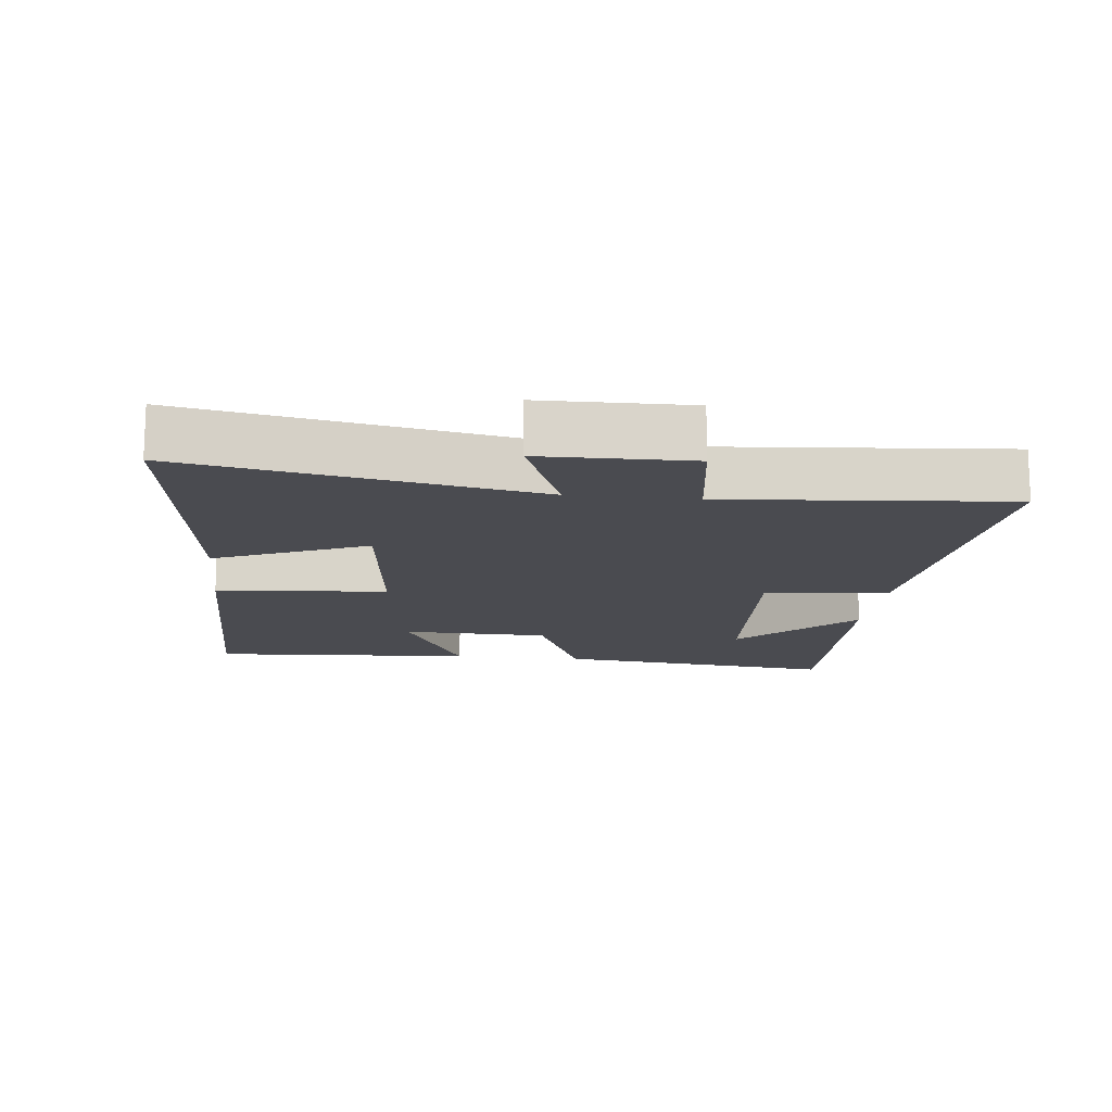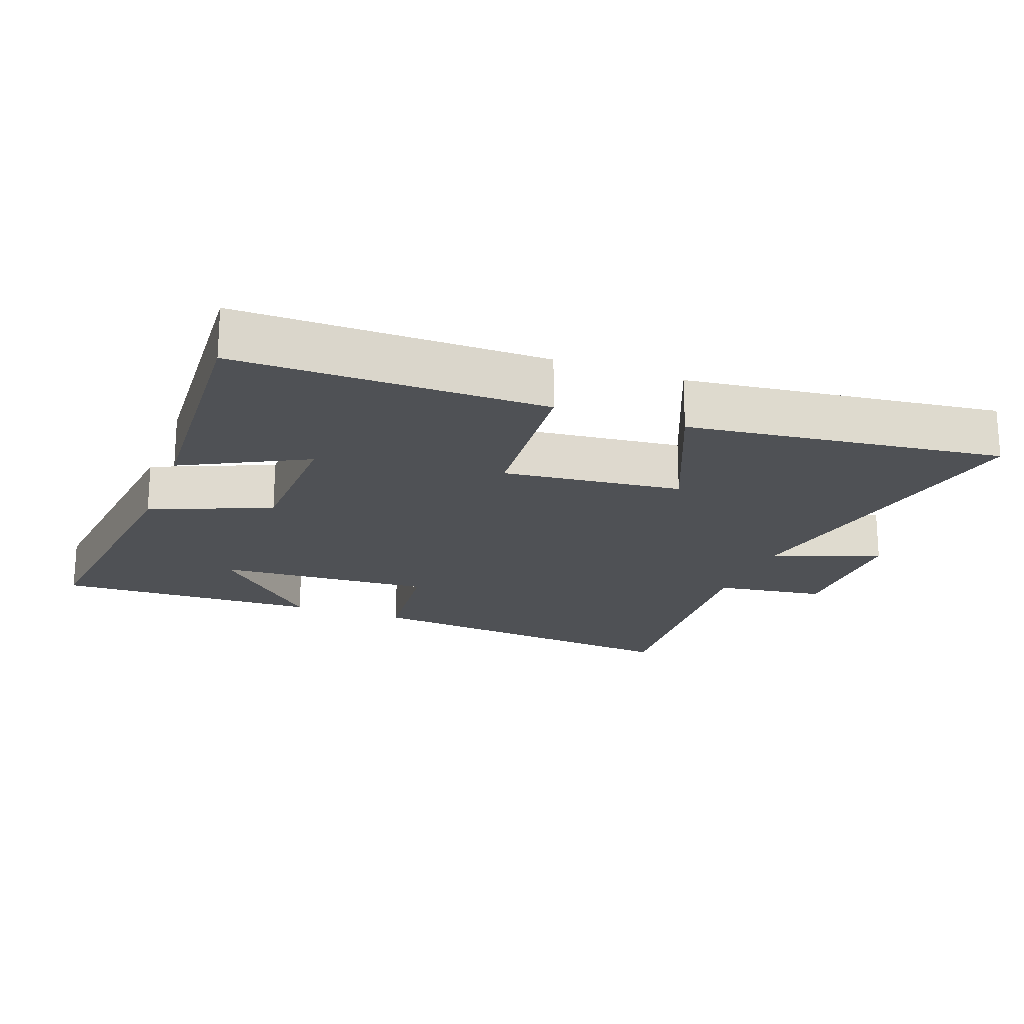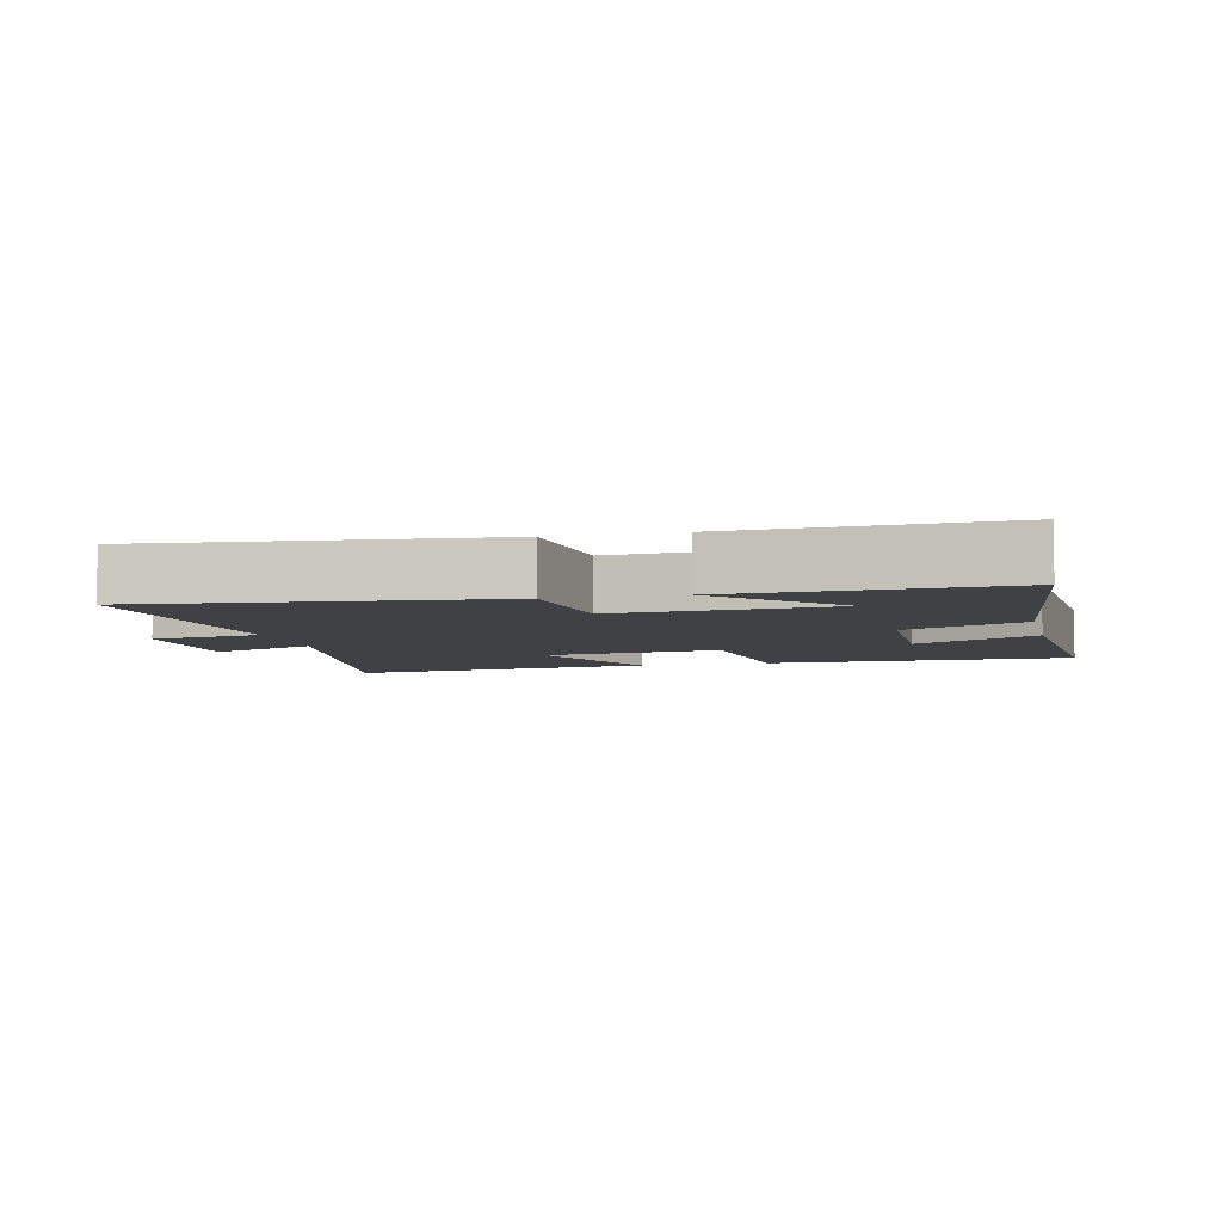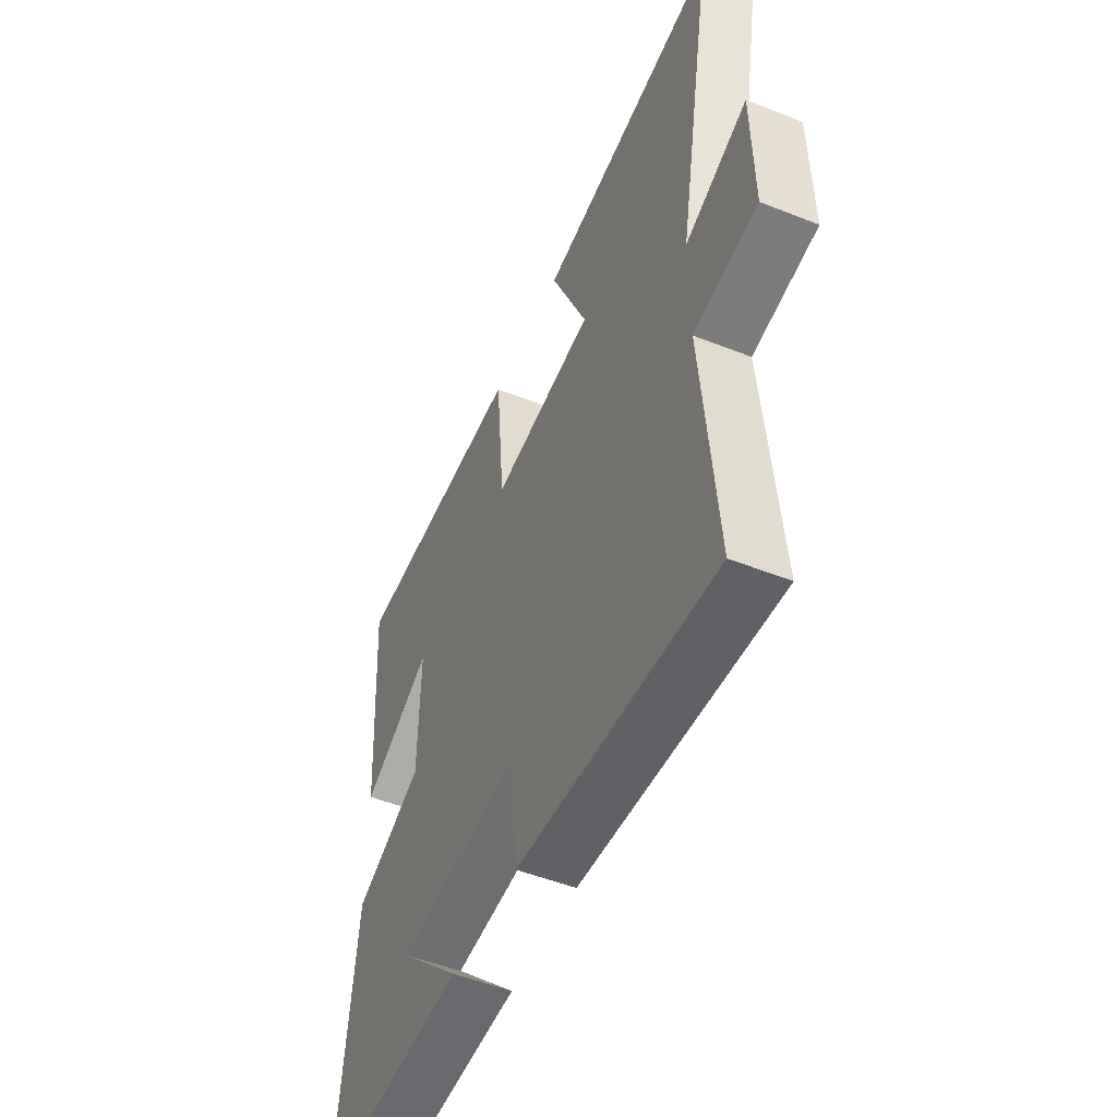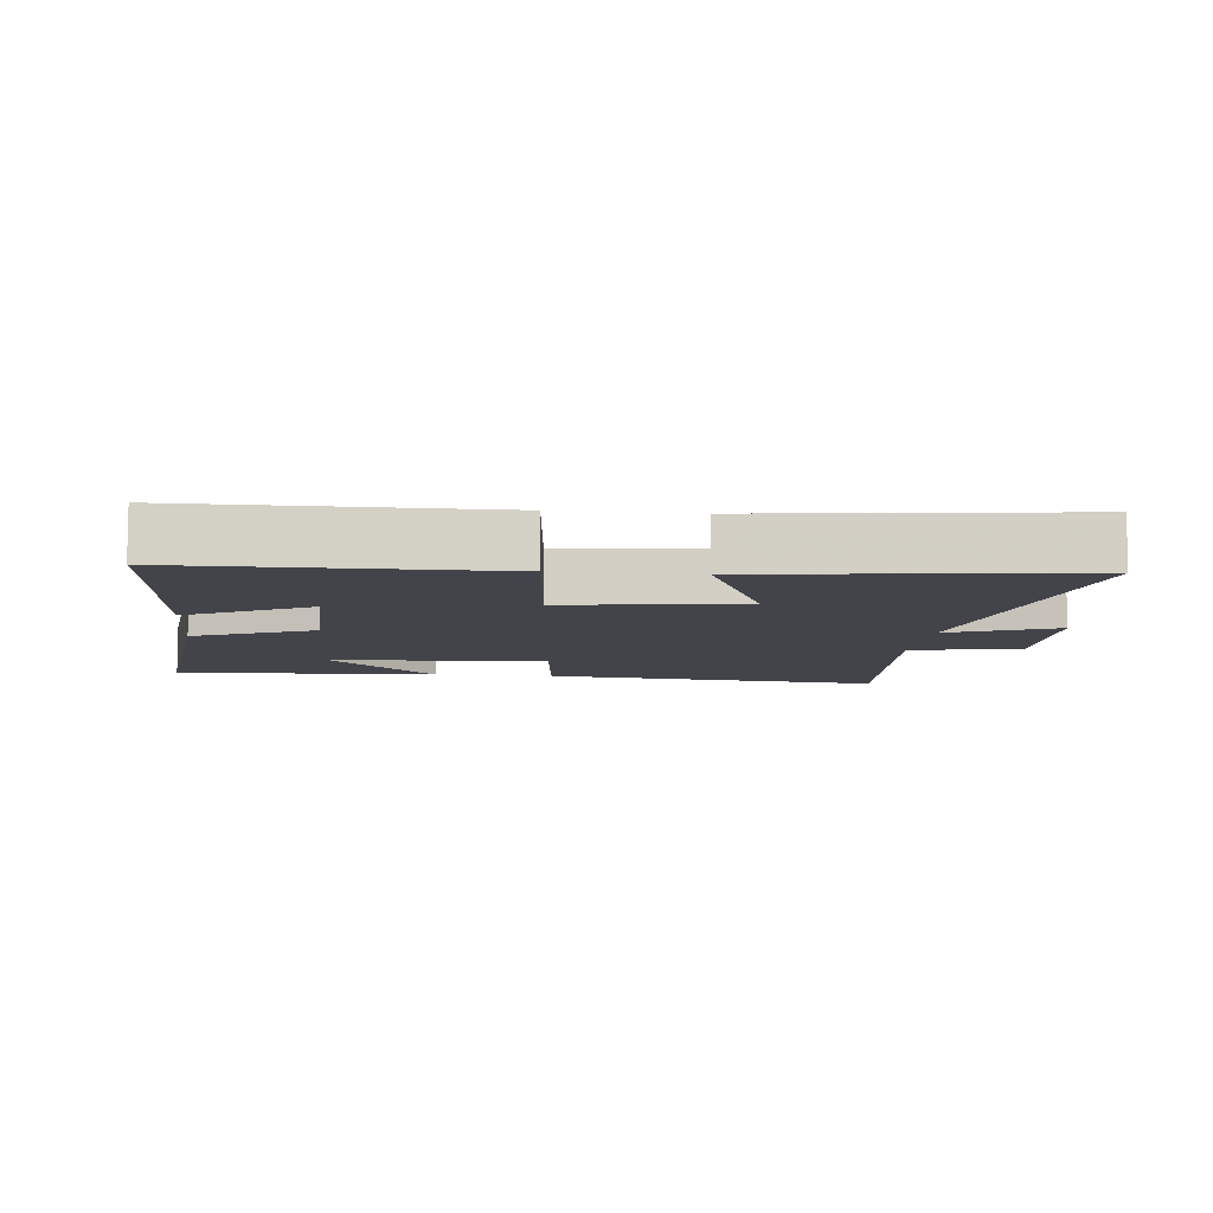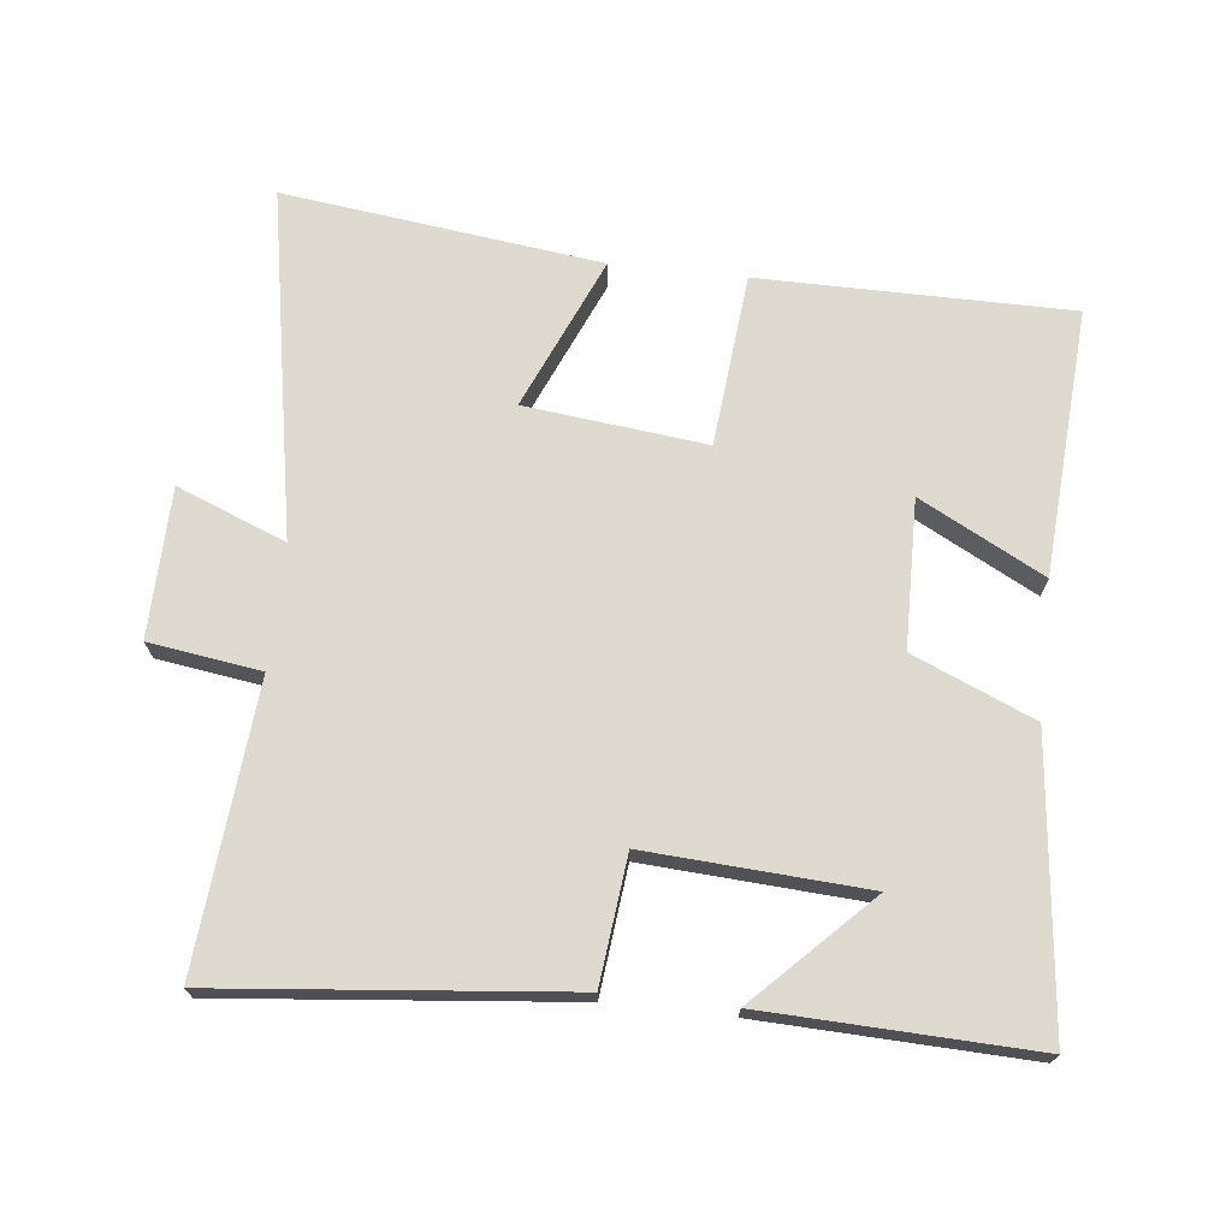
<metadata>
{"format":"obj","ext":"obj","renderer":"f3d","projection":"perspective","resolution":1024,"background":"white","views":[{"elev":-14.5,"azim":83.6,"up":"+Y"},{"elev":-19.9,"azim":-20.7,"up":"+Y"},{"elev":-5.6,"azim":-166.8,"up":"+Y"},{"elev":-50.9,"azim":66.6,"up":"+Z"},{"elev":-8.4,"azim":-6.0,"up":"+Y"},{"elev":70.8,"azim":-173.7,"up":"+Y"}]}
</metadata>
<code>
v 0.594 0.07 0.559
v 0.5 0.07 0.046
v 0.66 0.07 0.11
v 0.664 0.07 -0.11
v 0.5 0.07 -0.134
v 0.536 0.07 -0.551
v 0.027 0.07 -0.5
v 0.007 0.07 -0.315
v -0.315 0.07 -0.335
v -0.151 0.07 -0.5
v -0.545 0.07 -0.514
v -0.5 0.07 -0.092
v -0.322 0.07 -0.016
v -0.318 0.07 0.202
v -0.5 0.07 0.106
v -0.526 0.07 0.499
v -0.068 0.07 0.5
v -0.044 0.07 0.246
v 0.222 0.07 0.276
v 0.126 0.07 0.5
v 0.594 0 0.559
v 0.5 0 0.046
v 0.66 0 0.11
v 0.664 0 -0.11
v 0.5 0 -0.134
v 0.536 0 -0.551
v 0.027 0 -0.5
v 0.007 0 -0.315
v -0.315 0 -0.335
v -0.151 0 -0.5
v -0.545 0 -0.514
v -0.5 0 -0.092
v -0.322 0 -0.016
v -0.318 0 0.202
v -0.5 0 0.106
v -0.526 0 0.499
v -0.068 0 0.5
v -0.044 0 0.246
v 0.222 0 0.276
v 0.126 0 0.5
f 19 20 1 2
f 18 19 2
f 16 17 18
f 14 15 16
f 14 16 18
f 13 14 18 2
f 9 10 11
f 9 11 12 13
f 5 6 7 8
f 5 8 9 13
f 2 3 4 5
f 2 5 13
f 22 21 40 39
f 22 39 38
f 38 37 36
f 36 35 34
f 38 36 34
f 22 38 34 33
f 31 30 29
f 33 32 31 29
f 28 27 26 25
f 33 29 28 25
f 25 24 23 22
f 33 25 22
f 1 21 22 2
f 2 22 23 3
f 3 23 24 4
f 4 24 25 5
f 5 25 26 6
f 6 26 27 7
f 7 27 28 8
f 8 28 29 9
f 9 29 30 10
f 10 30 31 11
f 11 31 32 12
f 12 32 33 13
f 13 33 34 14
f 14 34 35 15
f 15 35 36 16
f 16 36 37 17
f 17 37 38 18
f 18 38 39 19
f 19 39 40 20
f 20 40 21 1

</code>
